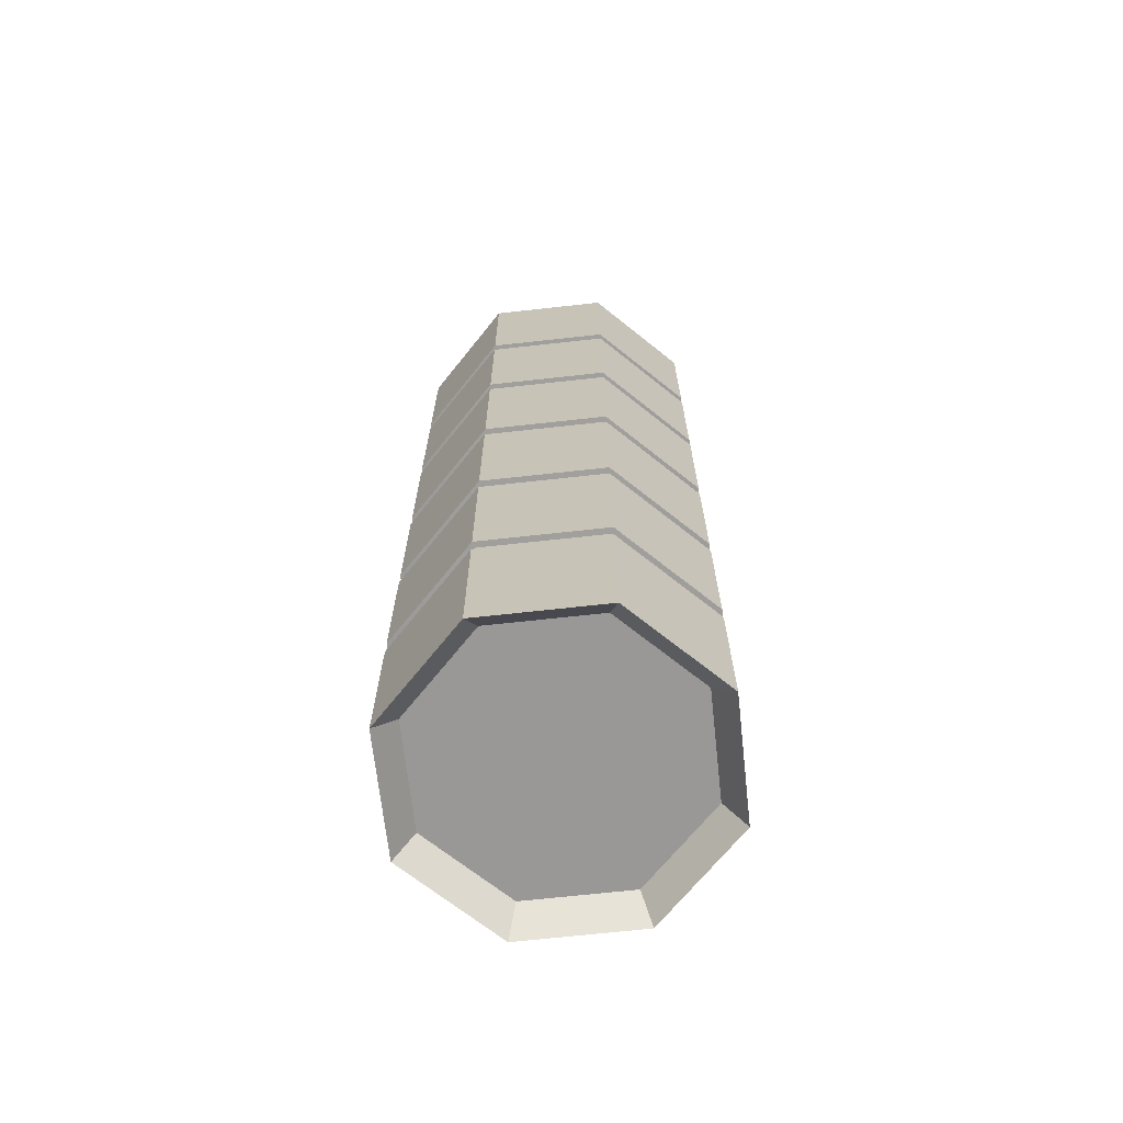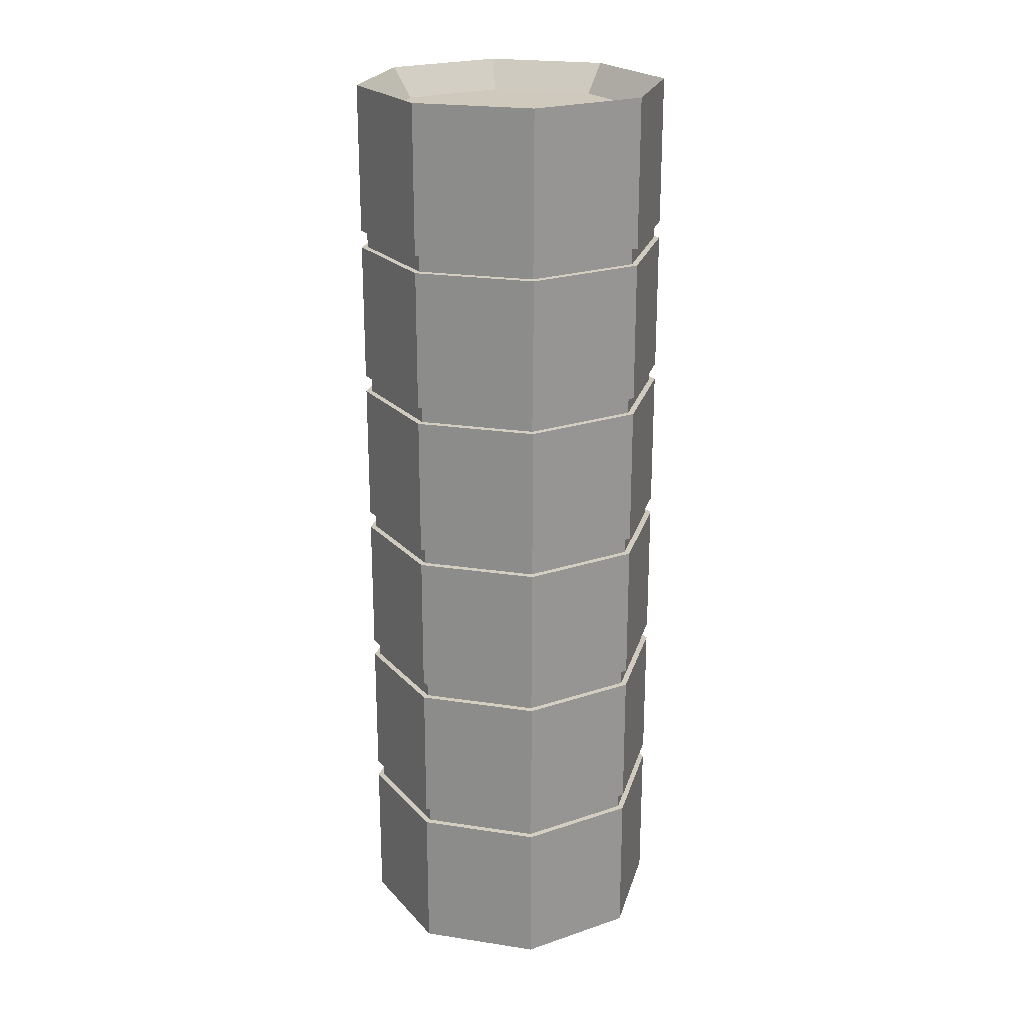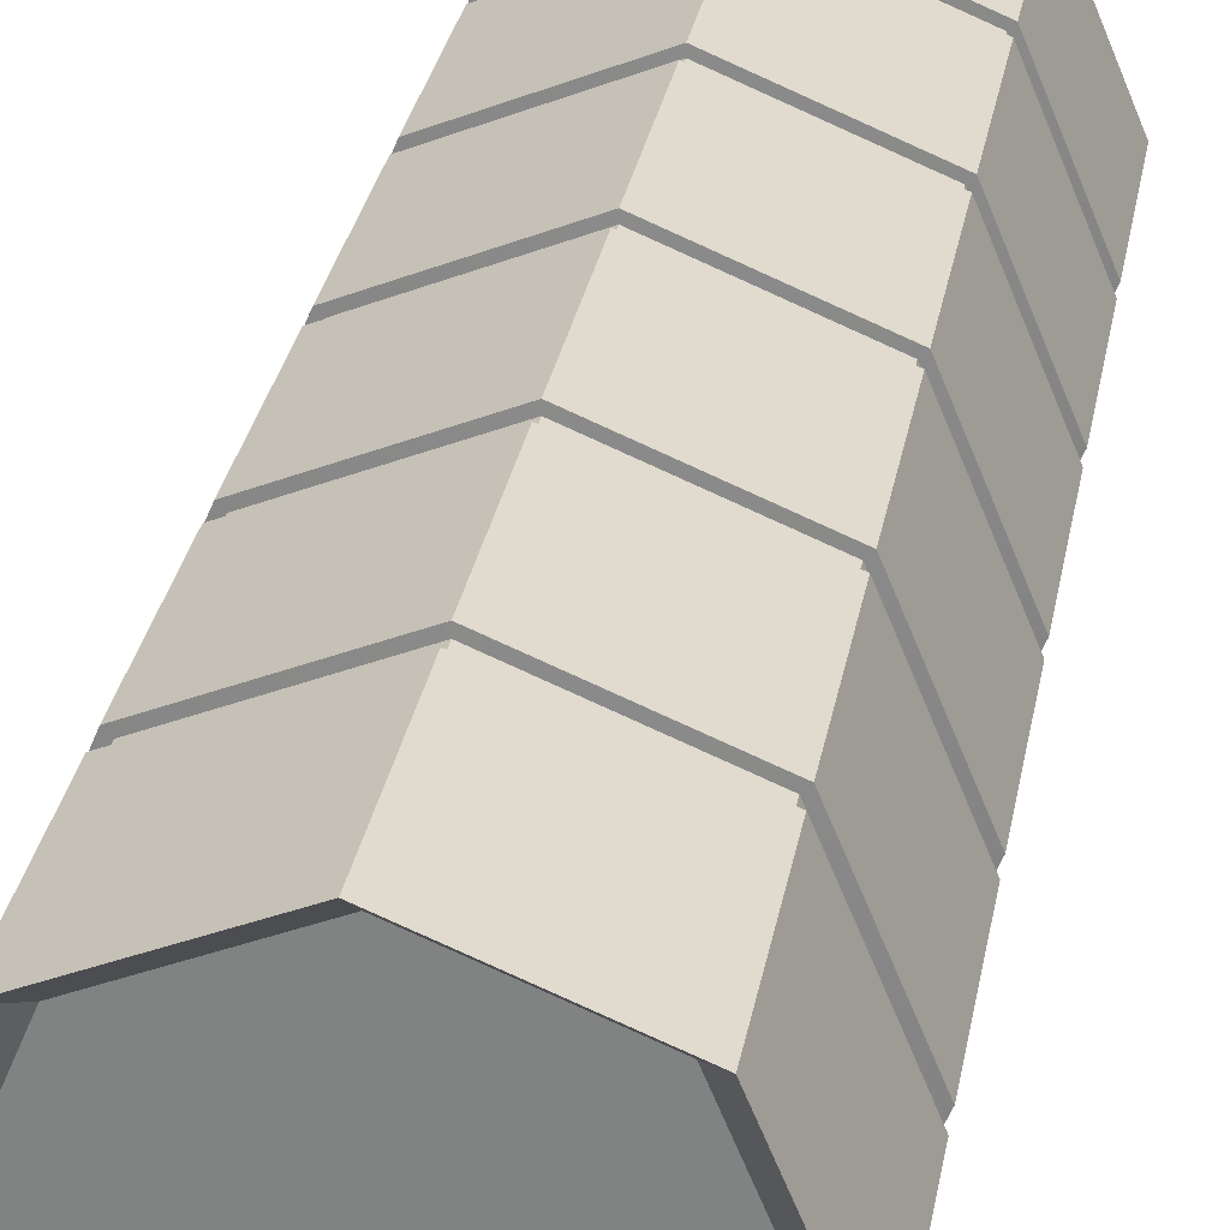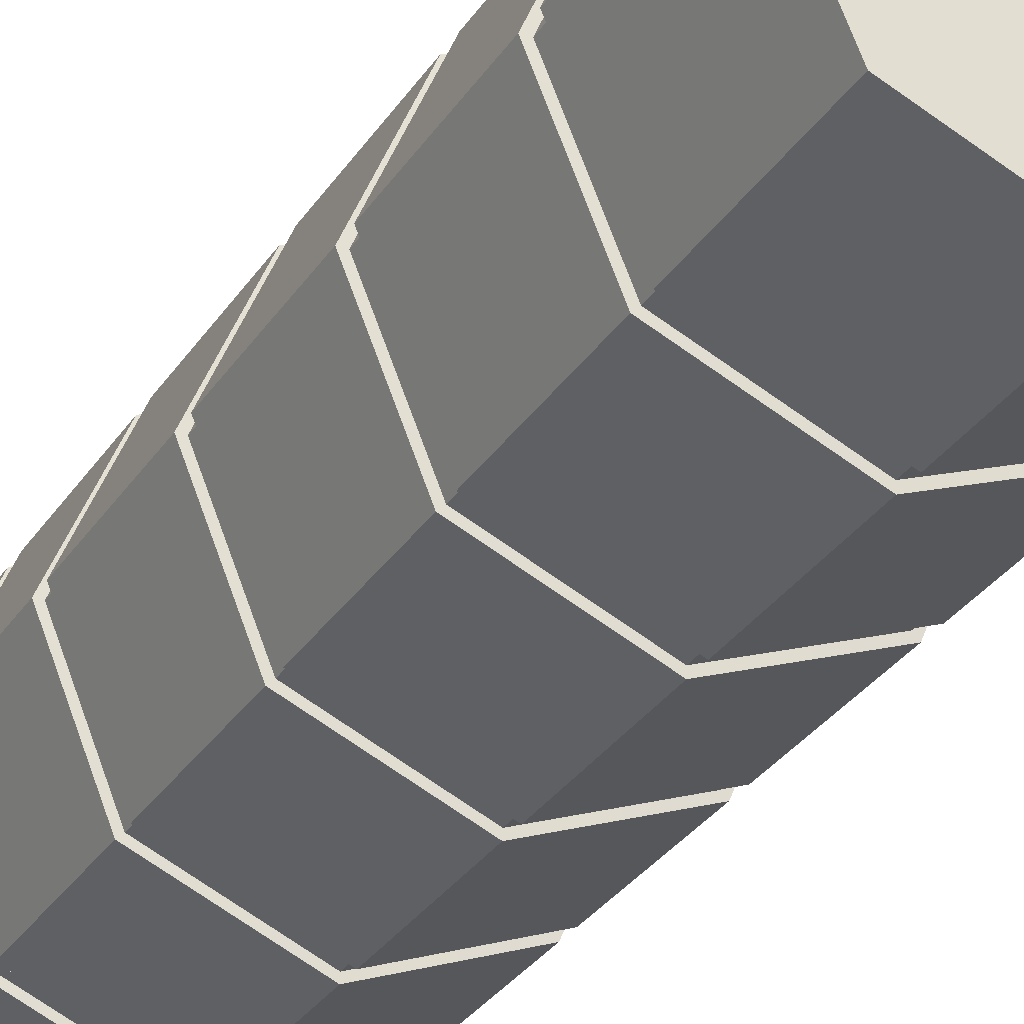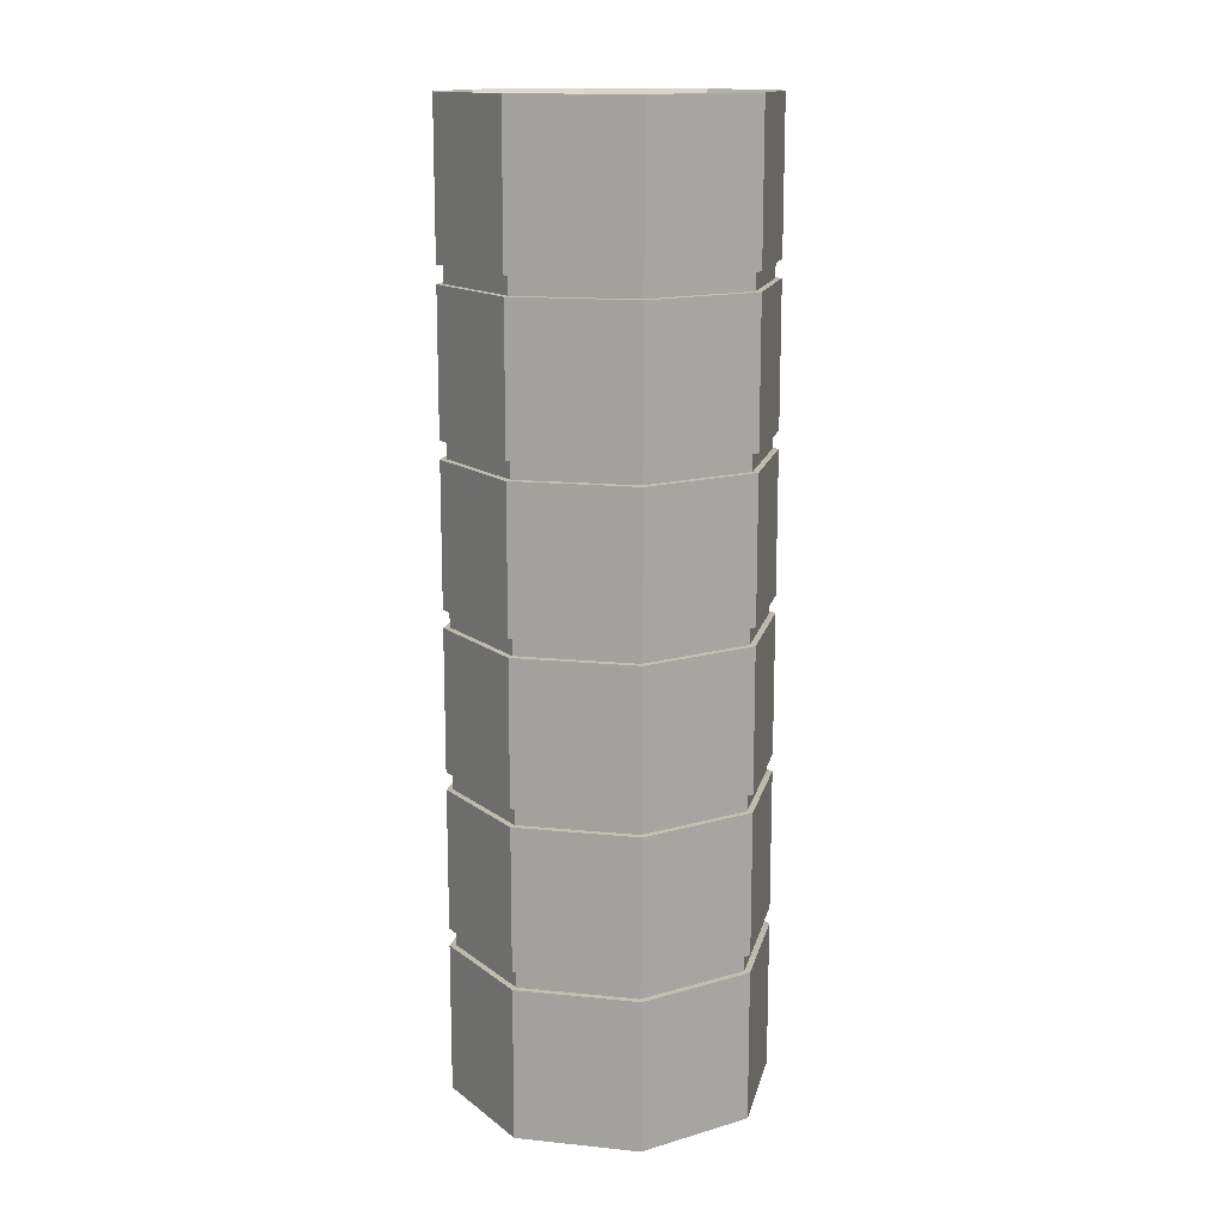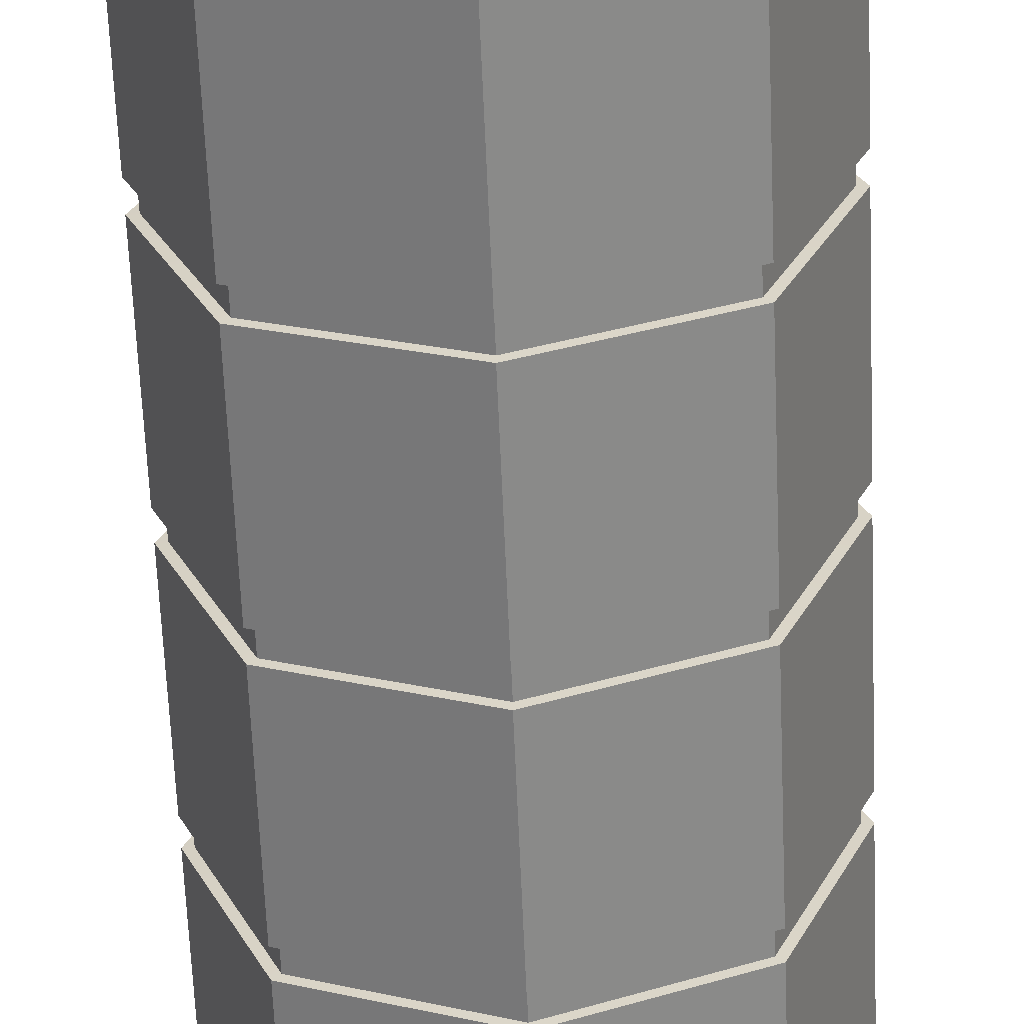
<metadata>
{"format":"obj","ext":"obj","renderer":"f3d","projection":"perspective","resolution":1024,"background":"white","views":[{"elev":-68.6,"azim":-106.2,"up":"+Z"},{"elev":22.4,"azim":-52.7,"up":"+Z"},{"elev":27.8,"azim":9.3,"up":"+Y"},{"elev":-31.3,"azim":-27.6,"up":"+Y"},{"elev":14.5,"azim":-9.9,"up":"+Z"},{"elev":-62.3,"azim":2.4,"up":"+Y"}]}
</metadata>
<code>
o Cylinder.002
v 0.1179 0.1179 0.5
v 0.1667 -0 0.3425
v 0.1179 0.1179 0.3425
v 0.1179 0.1179 0.3241
v 0.1667 -0 0.1759
v 0.1179 0.1179 0.1759
v 0.1179 -0.1179 0.3241
v 0.1179 -0.1179 0.1759
v 0 -0.1667 0.1759
v 0 -0.1667 0.3241
v -0.1179 -0.1179 0.1759
v -0.1179 -0.1179 0.3241
v -0.1667 -0 0.1759
v -0.1437 -0 0.4686
v 0 -0.1437 0.4686
v 0.1437 -0 0.4686
v -0.1179 0.1179 0.3241
v -0.1179 0.1179 0.1759
v 0 0.1667 0.5
v 0 0.1667 0.3425
v 0.1016 -0.1016 -0.4686
v -0.1016 -0.1016 -0.4686
v -0.1016 0.1016 -0.4686
v 0 0.1437 -0.4686
v 0.1179 0.1179 -0.5
v 0.1016 0.1016 -0.4686
v 0.1016 0.1016 0.4686
v 0 0.1437 0.4686
v 0.1667 0 -0.5
v 0.1437 0 -0.4686
v 0.1667 -0 0.5
v 0.1179 -0.1179 -0.5
v 0.1179 -0.1179 0.5
v 0 -0.1437 -0.4686
v 0 -0.1667 -0.5
v 0.1016 -0.1016 0.4686
v -0.1179 -0.1179 -0.5
v -0.1016 -0.1016 0.4686
v 0 -0.1667 0.5
v -0.1437 0 -0.4686
v -0.1667 0 -0.5
v -0.1179 -0.1179 0.5
v -0.1179 0.1179 -0.5
v -0.1179 0.1179 0.5
v -0.1667 -0 0.5
v 0 0.1667 -0.5
v -0.1016 0.1016 0.4686
v 0 0.1667 -0.1759
v 0.1179 0.1179 -0.3241
v 0 0.1667 -0.3241
v 0 0.1667 -0.1575
v 0.1179 0.1179 -0.009195
v 0.1179 0.1179 -0.1575
v 0 0.1667 0.009196
v 0.1179 0.1179 0.1575
v 0.1179 0.1179 0.009195
v 0 0.1667 0.3241
v 0 0.1667 0.1759
v -0.1179 0.1179 0.3425
v -0.1133 0.1133 -0.3245
v 0 0.1602 -0.3422
v -0.1133 0.1133 -0.3422
v -0.1667 0 -0.3425
v -0.1667 0 -0.1759
v -0.1179 0.1179 -0.3241
v -0.1667 0 -0.3241
v -0.1667 0 -0.009195
v -0.1179 0.1179 -0.1575
v -0.1667 0 -0.1575
v -0.1667 -0 0.1575
v -0.1179 0.1179 0.009195
v -0.1667 -0 0.009195
v -0.1667 -0 0.3425
v -0.1179 -0.1179 -0.3425
v -0.1179 -0.1179 -0.3241
v -0.1179 -0.1179 -0.1575
v -0.1179 -0.1179 0.1575
v -0.1179 -0.1179 0.009195
v -0.1179 -0.1179 0.3425
v 0 -0.1667 -0.3425
v 0 -0.1667 -0.1759
v 0 -0.1667 -0.3241
v 0 -0.1667 -0.009196
v 0 -0.1667 -0.1575
v 0 -0.1667 0.1575
v 0 -0.1667 0.009195
v 0 -0.1667 0.3425
v 0.1179 -0.1179 -0.3425
v 0.1179 -0.1179 -0.1759
v 0.1179 -0.1179 -0.3241
v 0.1179 -0.1179 -0.009196
v 0.1179 -0.1179 -0.1575
v 0.1179 -0.1179 0.1575
v 0.1179 -0.1179 0.009195
v 0.1179 -0.1179 0.3425
v 0.1667 0 -0.3425
v 0.1667 0 -0.3241
v 0.1667 0 -0.1575
v 0.1667 -0 0.009195
v 0.1179 0.1179 -0.3425
v 0.1179 0.1179 -0.1759
v -0.1179 0.1179 -0.3425
v -0.1179 0.1179 -0.1759
v -0.1179 0.1179 -0.009195
v -0.1179 0.1179 0.1575
v 0.1667 -0 0.1575
v 0.1133 -0.1133 0.1578
v -0.1133 -0.1133 -0.008838
v -0.1602 0 -0.008838
v 0.1602 -0 0.3422
v -0.1133 -0.1133 0.1755
v 0 0.1602 -0.1578
v 0 -0.1602 0.3245
v -0.1133 -0.1133 0.3245
v 0 0.1602 0.008838
v 0 -0.1602 -0.3245
v 0.1133 -0.1133 -0.3245
v 0.1602 -0 0.008838
v -0.1133 -0.1133 -0.1578
v 0.1133 0.1133 0.3422
v 0 -0.1602 0.1755
v 0.1133 0.1133 -0.3245
v 0 0.1602 -0.3245
v 0.1667 0 -0.1759
v 0.1133 -0.1133 -0.1755
v -0.1133 -0.1133 -0.3422
v -0.1602 0 -0.3422
v 0.1602 -0 0.1578
v -0.1179 -0.1179 -0.009195
v 0 -0.1602 -0.008838
v 0.1133 -0.1133 0.3245
v -0.1133 0.1133 0.1578
v 0.1602 0 -0.3245
v -0.1133 0.1133 0.3422
v -0.1602 -0 0.3422
v 0.1602 0 -0.1755
v 0.1133 0.1133 0.008838
v 0 -0.1602 -0.1578
v 0.1133 -0.1133 0.1755
v -0.1602 -0 0.008838
v -0.1133 -0.1133 0.3422
v 0 0.1602 0.3245
v 0.1133 0.1133 0.3245
v 0.1133 -0.1133 -0.008838
v -0.1133 0.1133 -0.1755
v 0.1602 -0 0.3245
v -0.1133 -0.1133 0.1578
v -0.1602 -0 0.1578
v 0 0.1667 -0.009195
v 0.1133 0.1133 -0.008838
v 0 -0.1602 -0.3422
v 0 0.1667 0.1575
v 0.1133 0.1133 0.1578
v 0.1133 -0.1133 -0.1578
v 0 0.1667 -0.3425
v -0.1133 0.1133 -0.1578
v -0.1133 0.1133 0.008838
v 0 0.1602 -0.008838
v -0.1133 0.1133 -0.008838
v 0 0.1602 0.1755
v -0.1133 0.1133 0.1755
v -0.1133 0.1133 0.3245
v -0.1602 0 -0.3245
v -0.1602 0 -0.1755
v -0.1602 0 -0.1578
v -0.1602 -0 0.1755
v -0.1602 -0 0.3245
v -0.1133 -0.1133 -0.3245
v -0.1133 -0.1133 -0.1755
v -0.1133 -0.1133 0.008838
v 0 -0.1602 -0.1755
v 0 -0.1602 0.008838
v 0 -0.1602 0.1578
v 0 -0.1602 0.3422
v 0.1133 -0.1133 -0.3422
v 0.1133 -0.1133 0.008838
v 0.1133 -0.1133 0.3422
v 0.1602 0 -0.3422
v 0.1602 0 -0.1578
v 0.1602 0 -0.008838
v 0.1602 -0 0.1755
v 0.1133 0.1133 -0.3422
v 0.1133 0.1133 -0.1755
v 0.1133 0.1133 -0.1578
v 0.1133 0.1133 0.1755
v 0 0.1602 -0.1755
v 0 0.1602 0.1578
v 0 0.1602 0.3422
v -0.1667 -0 0.3241
v -0.1179 -0.1179 -0.1759
v 0.1667 0 -0.009195
v 0.1667 -0 0.3241
f 181 153 185
f 191 53 52
f 189 11 12
f 180 137 118
f 1 20 19
f 186 156 112
f 164 119 165
f 57 18 17
f 100 46 155
f 123 62 60
f 14 42 38
f 42 15 38
f 16 33 31
f 40 43 23
f 28 44 47
f 34 32 35
f 14 44 45
f 24 25 26
f 30 32 21
f 43 24 23
f 34 37 22
f 91 130 83
f 15 33 36
f 40 37 41
f 25 30 26
f 16 1 27
f 108 172 170
f 81 90 89
f 83 76 84
f 19 59 44
f 101 50 48
f 101 97 49
f 144 118 176
f 159 140 157
f 121 147 173
f 48 65 103
f 1 2 3
f 189 18 13
f 161 148 166
f 121 107 139
f 151 117 116
f 167 141 135
f 148 111 166
f 106 56 55
f 98 91 92
f 4 58 57
f 187 161 160
f 105 72 70
f 63 43 41
f 96 25 100
f 105 54 71
f 169 138 119
f 184 186 112
f 1 28 27
f 149 53 51
f 42 87 39
f 74 35 80
f 182 123 122
f 106 94 99
f 177 146 110
f 77 86 85
f 130 176 172
f 54 55 56
f 117 178 133
f 188 59 20
f 121 8 9
f 97 122 49
f 176 99 94
f 112 68 51
f 150 191 52
f 65 163 66
f 115 71 54
f 76 138 84
f 88 151 80
f 61 100 155
f 187 55 152
f 177 2 95
f 53 179 184
f 181 6 5
f 50 122 123
f 62 155 102
f 56 115 54
f 77 173 147
f 186 101 48
f 159 149 104
f 50 60 65
f 157 72 71
f 64 145 103
f 140 78 72
f 109 104 67
f 151 74 80
f 105 187 152
f 17 167 162
f 163 75 66
f 18 160 161
f 89 171 81
f 174 95 87
f 77 148 70
f 12 167 189
f 172 94 86
f 55 128 106
f 139 5 8
f 135 79 73
f 148 105 70
f 162 135 134
f 96 32 29
f 12 9 10
f 45 79 42
f 85 94 93
f 150 115 137
f 10 8 7
f 83 92 91
f 185 187 160
f 114 174 141
f 77 72 78
f 129 69 76
f 125 179 154
f 156 164 165
f 133 182 122
f 136 184 179
f 113 177 174
f 138 125 154
f 192 6 4
f 188 162 134
f 146 120 110
f 124 90 97
f 67 68 69
f 155 43 102
f 107 181 139
f 143 188 120
f 33 2 31
f 44 73 45
f 62 163 60
f 192 8 5
f 149 68 104
f 63 37 74
f 115 159 157
f 88 35 32
f 109 170 140
f 39 95 33
f 103 66 64
f 190 82 81
f 126 116 168
f 127 168 163
f 68 165 69
f 11 121 9
f 136 89 124
f 82 117 90
f 57 143 4
f 92 179 98
f 74 127 63
f 99 137 56
f 110 3 2
f 103 186 48
f 67 108 109
f 10 131 113
f 183 124 101
f 83 108 129
f 158 52 149
f 59 135 73
f 180 91 191
f 6 160 58
f 138 92 84
f 141 87 79
f 13 111 11
f 190 164 64
f 192 131 7
f 10 114 12
f 88 178 175
f 82 168 116
f 3 188 20
f 53 112 51
f 127 102 63
f 143 192 4
f 128 93 106
f 165 76 69
f 170 86 78
f 18 166 13
f 171 190 81
f 117 97 90
f 182 96 100
f 162 57 17
f 93 173 85
f 38 16 27
f 24 30 34
f 190 66 75
f 181 128 153
f 191 98 53
f 189 13 11
f 180 150 137
f 1 3 20
f 186 145 156
f 164 169 119
f 57 58 18
f 100 25 46
f 123 61 62
f 14 45 42
f 42 39 15
f 16 36 33
f 40 41 43
f 28 19 44
f 34 21 32
f 14 47 44
f 24 46 25
f 30 29 32
f 43 46 24
f 34 35 37
f 91 144 130
f 15 39 33
f 40 22 37
f 25 29 30
f 16 31 1
f 108 130 172
f 81 82 90
f 83 129 76
f 19 20 59
f 101 49 50
f 101 124 97
f 144 180 118
f 159 109 140
f 121 111 147
f 48 50 65
f 1 31 2
f 189 17 18
f 161 132 148
f 121 173 107
f 151 175 117
f 167 114 141
f 148 147 111
f 106 99 56
f 98 191 91
f 4 6 58
f 187 132 161
f 105 71 72
f 63 102 43
f 96 29 25
f 105 152 54
f 169 171 138
f 184 183 186
f 1 19 28
f 149 52 53
f 42 79 87
f 74 37 35
f 182 61 123
f 106 93 94
f 177 131 146
f 77 78 86
f 130 144 176
f 54 152 55
f 117 175 178
f 188 134 59
f 121 139 8
f 97 133 122
f 176 118 99
f 112 156 68
f 150 180 191
f 65 60 163
f 115 157 71
f 76 119 138
f 88 175 151
f 61 182 100
f 187 153 55
f 177 110 2
f 53 98 179
f 181 185 6
f 50 49 122
f 62 61 155
f 56 137 115
f 77 85 173
f 186 183 101
f 159 158 149
f 50 123 60
f 157 140 72
f 64 164 145
f 140 170 78
f 109 159 104
f 151 126 74
f 105 132 187
f 17 189 167
f 163 168 75
f 18 58 160
f 89 125 171
f 174 177 95
f 77 147 148
f 12 114 167
f 172 176 94
f 55 153 128
f 139 181 5
f 135 141 79
f 148 132 105
f 162 167 135
f 96 88 32
f 12 11 9
f 45 73 79
f 85 86 94
f 150 158 115
f 10 9 8
f 83 84 92
f 185 153 187
f 114 113 174
f 77 70 72
f 129 67 69
f 125 136 179
f 156 145 164
f 133 178 182
f 136 183 184
f 113 131 177
f 138 171 125
f 192 5 6
f 188 142 162
f 146 143 120
f 124 89 90
f 67 104 68
f 155 46 43
f 107 128 181
f 143 142 188
f 33 95 2
f 44 59 73
f 62 127 163
f 192 7 8
f 149 51 68
f 63 41 37
f 115 158 159
f 88 80 35
f 109 108 170
f 39 87 95
f 103 65 66
f 190 75 82
f 126 151 116
f 127 126 168
f 68 156 165
f 11 111 121
f 136 125 89
f 82 116 117
f 57 142 143
f 92 154 179
f 74 126 127
f 99 118 137
f 110 120 3
f 103 145 186
f 67 129 108
f 10 7 131
f 183 136 124
f 83 130 108
f 158 150 52
f 59 134 135
f 180 144 91
f 6 185 160
f 138 154 92
f 141 174 87
f 13 166 111
f 190 169 164
f 192 146 131
f 10 113 114
f 88 96 178
f 82 75 168
f 3 120 188
f 53 184 112
f 127 62 102
f 143 146 192
f 128 107 93
f 165 119 76
f 170 172 86
f 18 161 166
f 171 169 190
f 117 133 97
f 182 178 96
f 162 142 57
f 93 107 173
f 27 28 47
f 47 14 27
f 38 15 36
f 36 16 38
f 27 14 38
f 34 22 40
f 40 23 24
f 24 26 30
f 30 21 34
f 34 40 24
f 190 64 66

</code>
